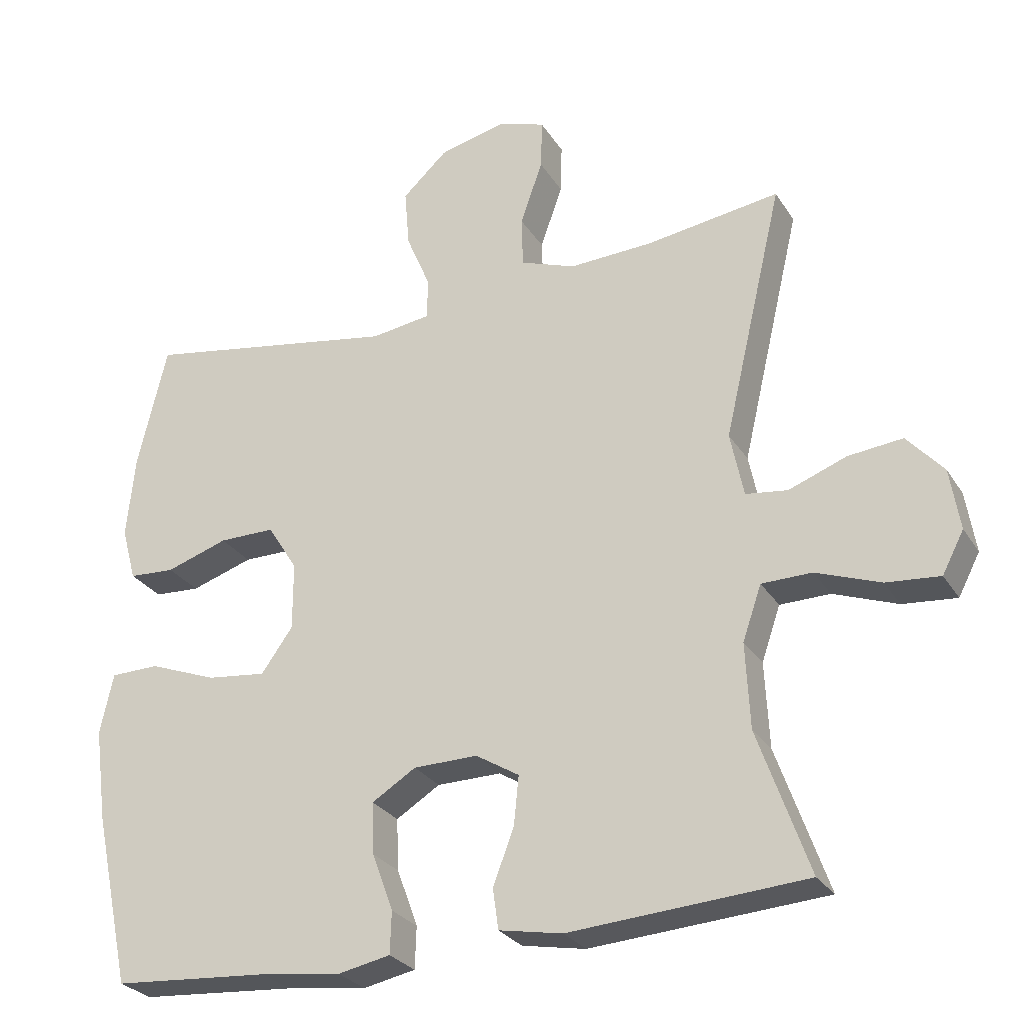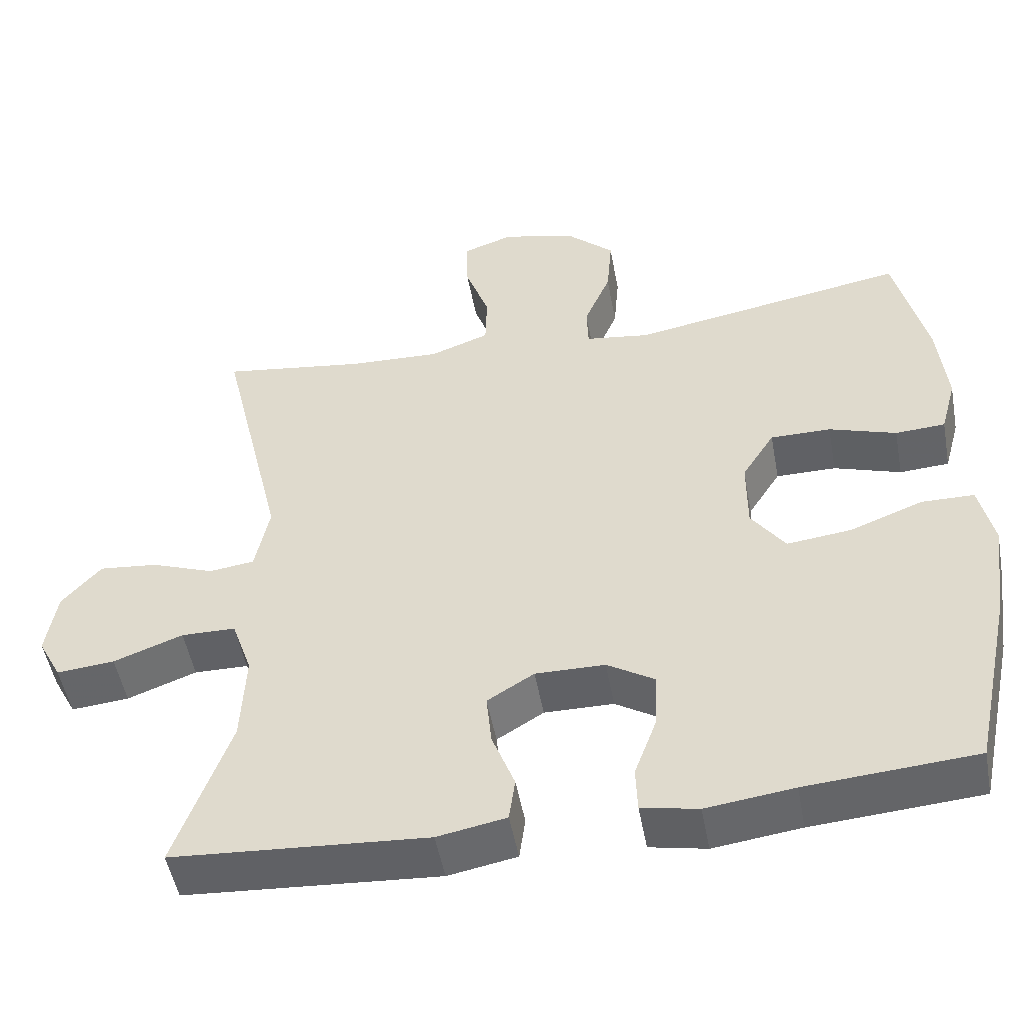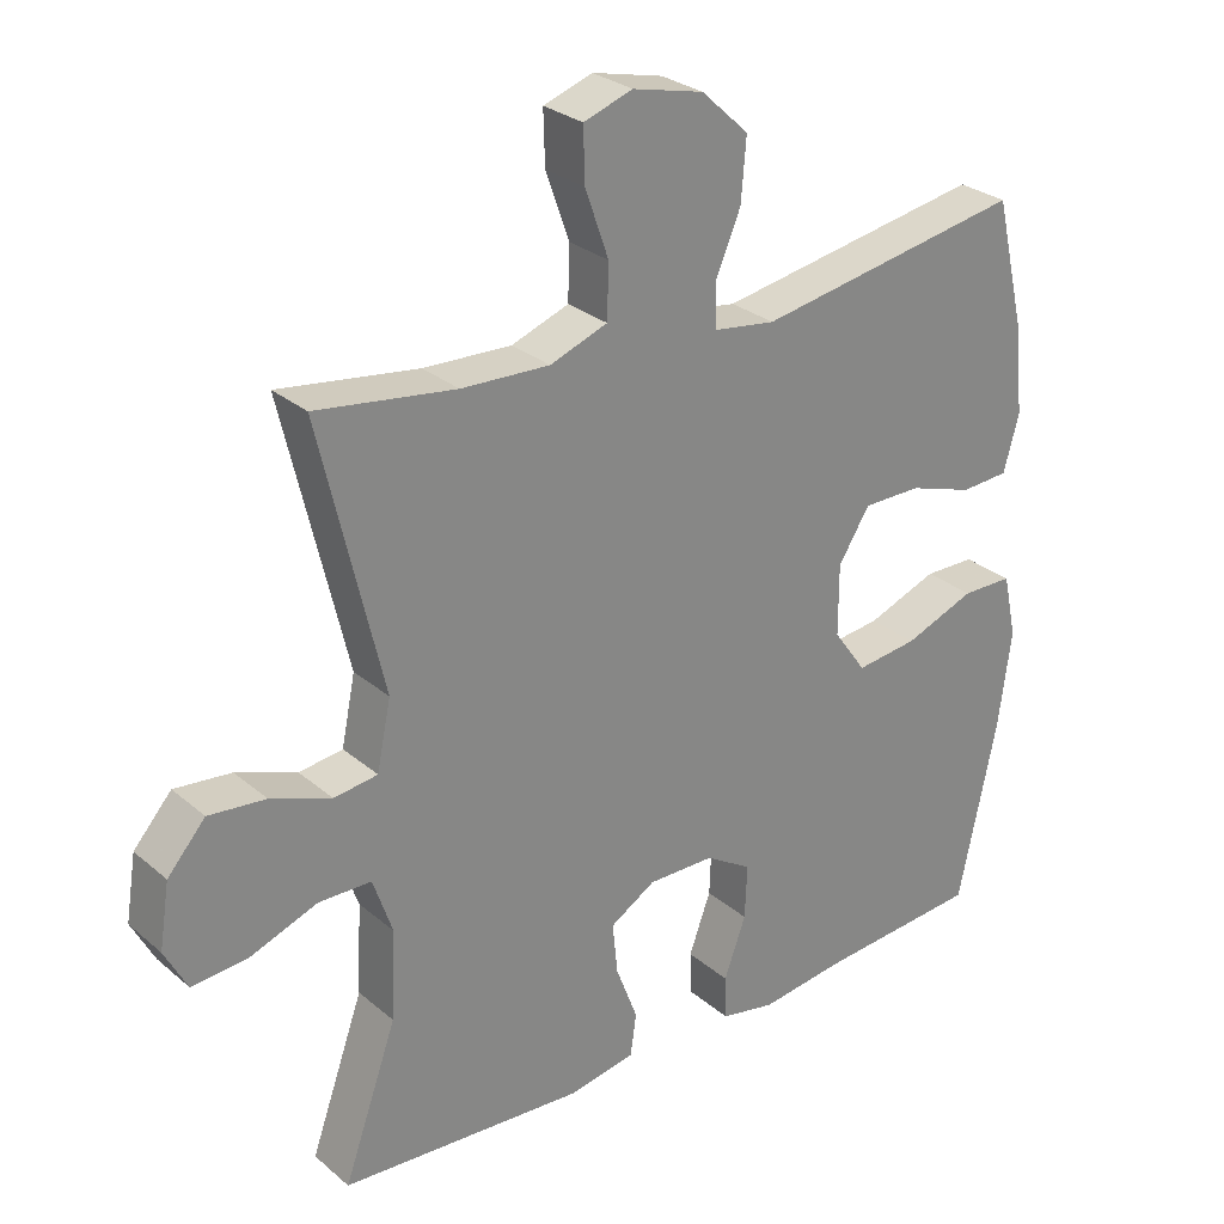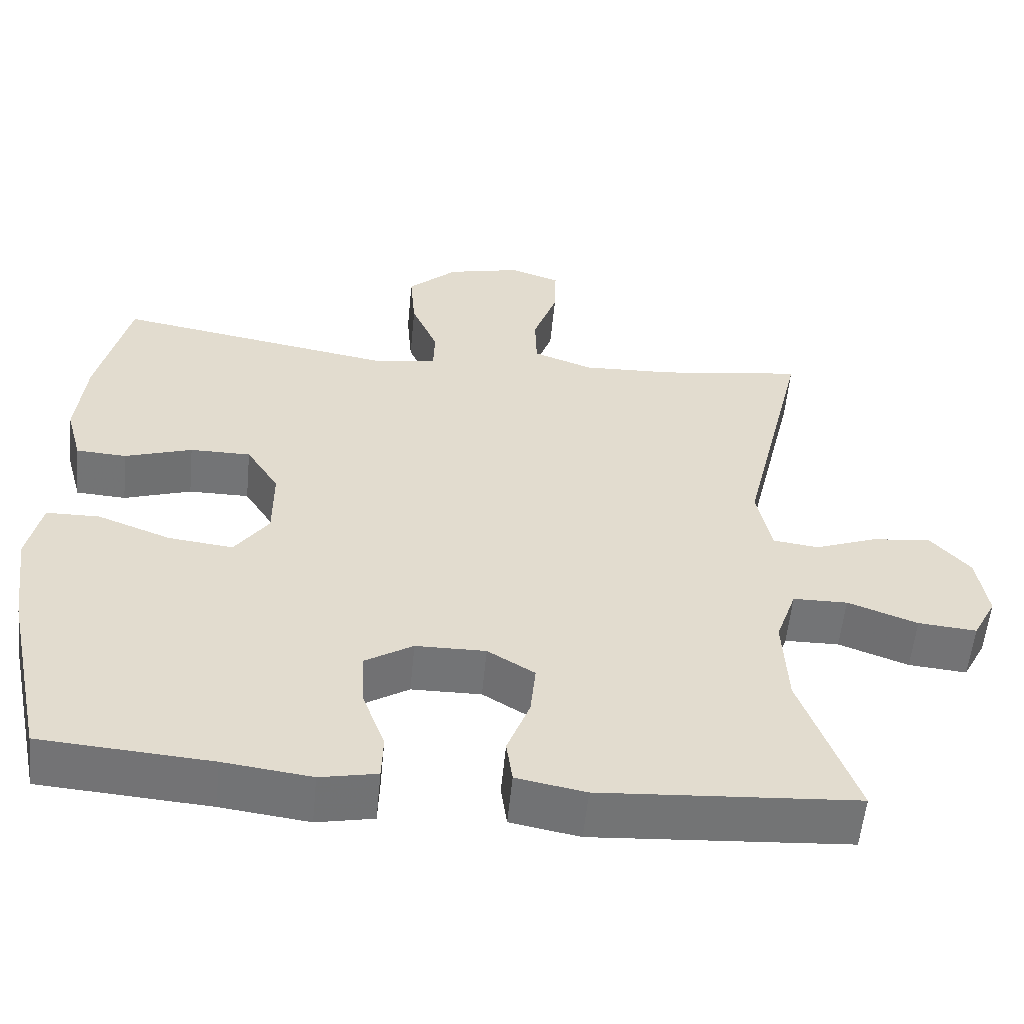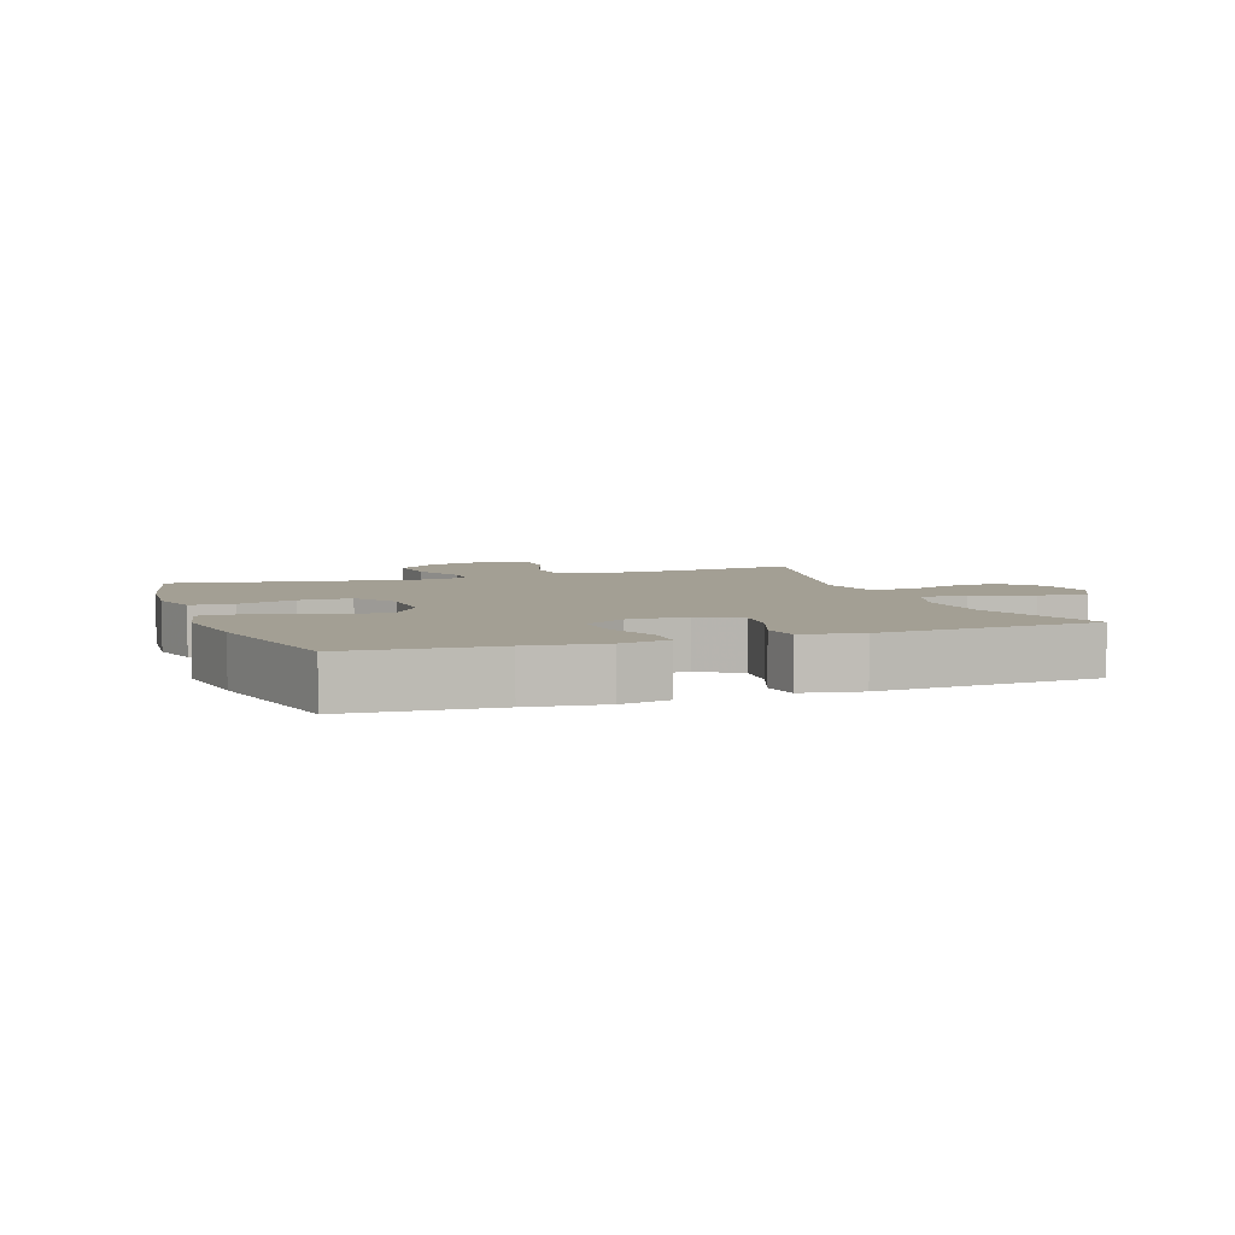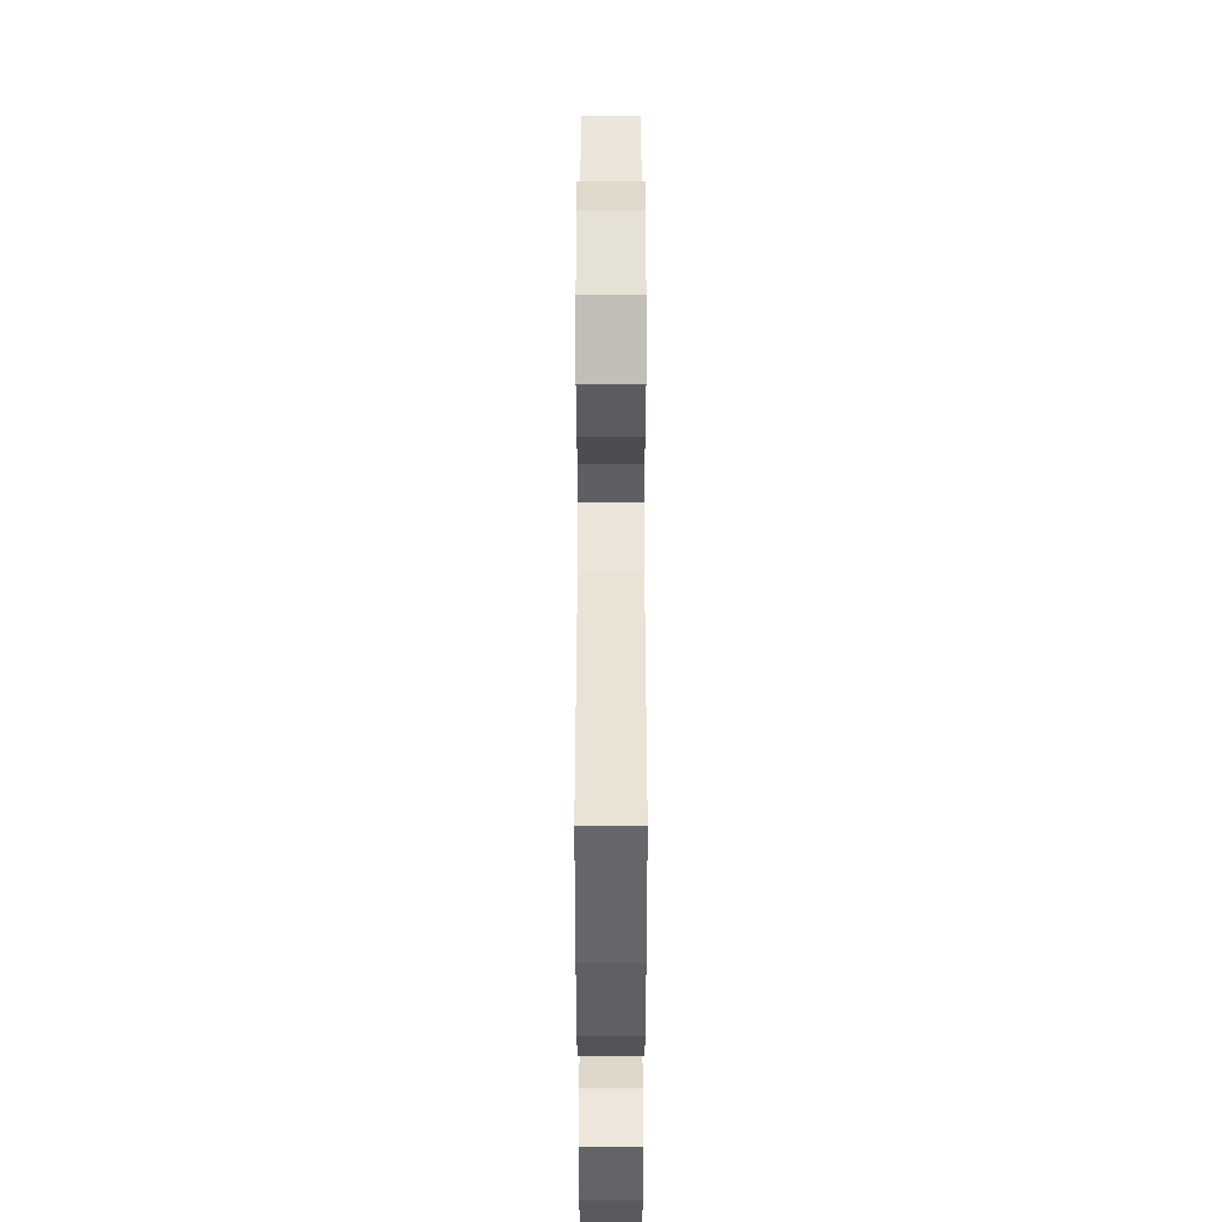
<metadata>
{"format":"obj","ext":"obj","renderer":"f3d","projection":"perspective","resolution":1024,"background":"white","views":[{"elev":-27.6,"azim":-154.3,"up":"+Z"},{"elev":-50.4,"azim":10.4,"up":"+Z"},{"elev":28.0,"azim":-38.4,"up":"+Z"},{"elev":-56.1,"azim":174.5,"up":"+Z"},{"elev":5.4,"azim":160.1,"up":"+Y"},{"elev":51.2,"azim":90.0,"up":"+Z"}]}
</metadata>
<code>
v -0.5 0.07 0.5
v -0.309 0.07 0.473
v -0.188 0.07 0.468
v -0.109 0.07 0.497
v -0.107 0.07 0.57
v -0.139 0.07 0.661
v -0.141 0.07 0.733
v -0.074 0.07 0.756
v 0.023 0.07 0.733
v 0.088 0.07 0.673
v 0.081 0.07 0.589
v 0.046 0.07 0.506
v 0.048 0.07 0.448
v 0.133 0.07 0.436
v 0.5 0.07 0.5
v 0.542 0.07 0.323
v 0.554 0.07 0.203
v 0.533 0.07 0.126
v 0.467 0.07 0.122
v 0.378 0.07 0.151
v 0.298 0.07 0.151
v 0.255 0.07 0.083
v 0.255 0.07 -0.014
v 0.3 0.07 -0.077
v 0.385 0.07 -0.067
v 0.482 0.07 -0.03
v 0.552 0.07 -0.031
v 0.571 0.07 -0.118
v 0.553 0.07 -0.252
v 0.5 0.07 -0.5
v 0.276 0.07 -0.517
v 0.16 0.07 -0.532
v 0.085 0.07 -0.517
v 0.083 0.07 -0.457
v 0.113 0.07 -0.375
v 0.116 0.07 -0.301
v 0.053 0.07 -0.262
v -0.039 0.07 -0.261
v -0.101 0.07 -0.299
v -0.094 0.07 -0.369
v -0.064 0.07 -0.448
v -0.072 0.07 -0.506
v -0.163 0.07 -0.523
v -0.5 0.07 -0.5
v -0.427 0.07 -0.294
v -0.421 0.07 -0.172
v -0.448 0.07 -0.094
v -0.52 0.07 -0.093
v -0.612 0.07 -0.127
v -0.689 0.07 -0.134
v -0.72 0.07 -0.075
v -0.706 0.07 0.013
v -0.654 0.07 0.072
v -0.576 0.07 0.064
v -0.493 0.07 0.033
v -0.433 0.07 0.041
v -0.414 0.07 0.134
v -0.5 0 0.5
v -0.309 0 0.473
v -0.188 0 0.468
v -0.109 0 0.497
v -0.107 0 0.57
v -0.139 0 0.661
v -0.141 0 0.733
v -0.074 0 0.756
v 0.023 0 0.733
v 0.088 0 0.673
v 0.081 0 0.589
v 0.046 0 0.506
v 0.048 0 0.448
v 0.133 0 0.436
v 0.5 0 0.5
v 0.542 0 0.323
v 0.554 0 0.203
v 0.533 0 0.126
v 0.467 0 0.122
v 0.378 0 0.151
v 0.298 0 0.151
v 0.255 0 0.083
v 0.255 0 -0.014
v 0.3 0 -0.077
v 0.385 0 -0.067
v 0.482 0 -0.03
v 0.552 0 -0.031
v 0.571 0 -0.118
v 0.553 0 -0.252
v 0.5 0 -0.5
v 0.276 0 -0.517
v 0.16 0 -0.532
v 0.085 0 -0.517
v 0.083 0 -0.457
v 0.113 0 -0.375
v 0.116 0 -0.301
v 0.053 0 -0.262
v -0.039 0 -0.261
v -0.101 0 -0.299
v -0.094 0 -0.369
v -0.064 0 -0.448
v -0.072 0 -0.506
v -0.163 0 -0.523
v -0.5 0 -0.5
v -0.427 0 -0.294
v -0.421 0 -0.172
v -0.448 0 -0.094
v -0.52 0 -0.093
v -0.612 0 -0.127
v -0.689 0 -0.134
v -0.72 0 -0.075
v -0.706 0 0.013
v -0.654 0 0.072
v -0.576 0 0.064
v -0.493 0 0.033
v -0.433 0 0.041
v -0.414 0 0.134
f 53 54 55
f 52 53 55
f 51 52 55
f 50 51 55
f 49 50 55
f 48 49 55
f 47 48 55 56
f 46 47 56 57
f 43 44 45
f 42 43 45
f 41 42 45
f 40 41 45
f 39 40 45 46
f 38 39 46 57
f 33 34 35
f 32 33 35
f 31 32 35
f 31 35 36
f 30 31 36
f 29 30 36
f 28 29 36
f 27 28 36
f 26 27 36
f 25 26 36
f 24 25 36 37
f 18 19 20
f 17 18 20
f 16 17 20
f 15 16 20
f 14 15 20
f 13 14 20 21
f 10 11 12
f 9 10 12
f 8 9 12
f 7 8 12
f 6 7 12
f 5 6 12
f 4 5 12 13
f 13 21 22
f 4 13 22
f 3 4 22
f 57 1 2
f 38 57 2
f 37 38 2
f 24 37 2
f 23 24 2
f 2 3 22 23
f 112 111 110
f 112 110 109
f 112 109 108
f 112 108 107
f 112 107 106
f 112 106 105
f 113 112 105 104
f 114 113 104 103
f 102 101 100
f 102 100 99
f 102 99 98
f 102 98 97
f 103 102 97 96
f 114 103 96 95
f 92 91 90
f 92 90 89
f 92 89 88
f 93 92 88
f 93 88 87
f 93 87 86
f 93 86 85
f 93 85 84
f 93 84 83
f 93 83 82
f 94 93 82 81
f 77 76 75
f 77 75 74
f 77 74 73
f 77 73 72
f 77 72 71
f 78 77 71 70
f 69 68 67
f 69 67 66
f 69 66 65
f 69 65 64
f 69 64 63
f 69 63 62
f 70 69 62 61
f 79 78 70
f 79 70 61
f 79 61 60
f 59 58 114
f 59 114 95
f 59 95 94
f 59 94 81
f 59 81 80
f 80 79 60 59
f 1 58 59 2
f 2 59 60 3
f 3 60 61 4
f 4 61 62 5
f 5 62 63 6
f 6 63 64 7
f 7 64 65 8
f 8 65 66 9
f 9 66 67 10
f 10 67 68 11
f 11 68 69 12
f 12 69 70 13
f 13 70 71 14
f 14 71 72 15
f 15 72 73 16
f 16 73 74 17
f 17 74 75 18
f 18 75 76 19
f 19 76 77 20
f 20 77 78 21
f 21 78 79 22
f 22 79 80 23
f 23 80 81 24
f 24 81 82 25
f 25 82 83 26
f 26 83 84 27
f 27 84 85 28
f 28 85 86 29
f 29 86 87 30
f 30 87 88 31
f 31 88 89 32
f 32 89 90 33
f 33 90 91 34
f 34 91 92 35
f 35 92 93 36
f 36 93 94 37
f 37 94 95 38
f 38 95 96 39
f 39 96 97 40
f 40 97 98 41
f 41 98 99 42
f 42 99 100 43
f 43 100 101 44
f 44 101 102 45
f 45 102 103 46
f 46 103 104 47
f 47 104 105 48
f 48 105 106 49
f 49 106 107 50
f 50 107 108 51
f 51 108 109 52
f 52 109 110 53
f 53 110 111 54
f 54 111 112 55
f 55 112 113 56
f 56 113 114 57
f 57 114 58 1

</code>
